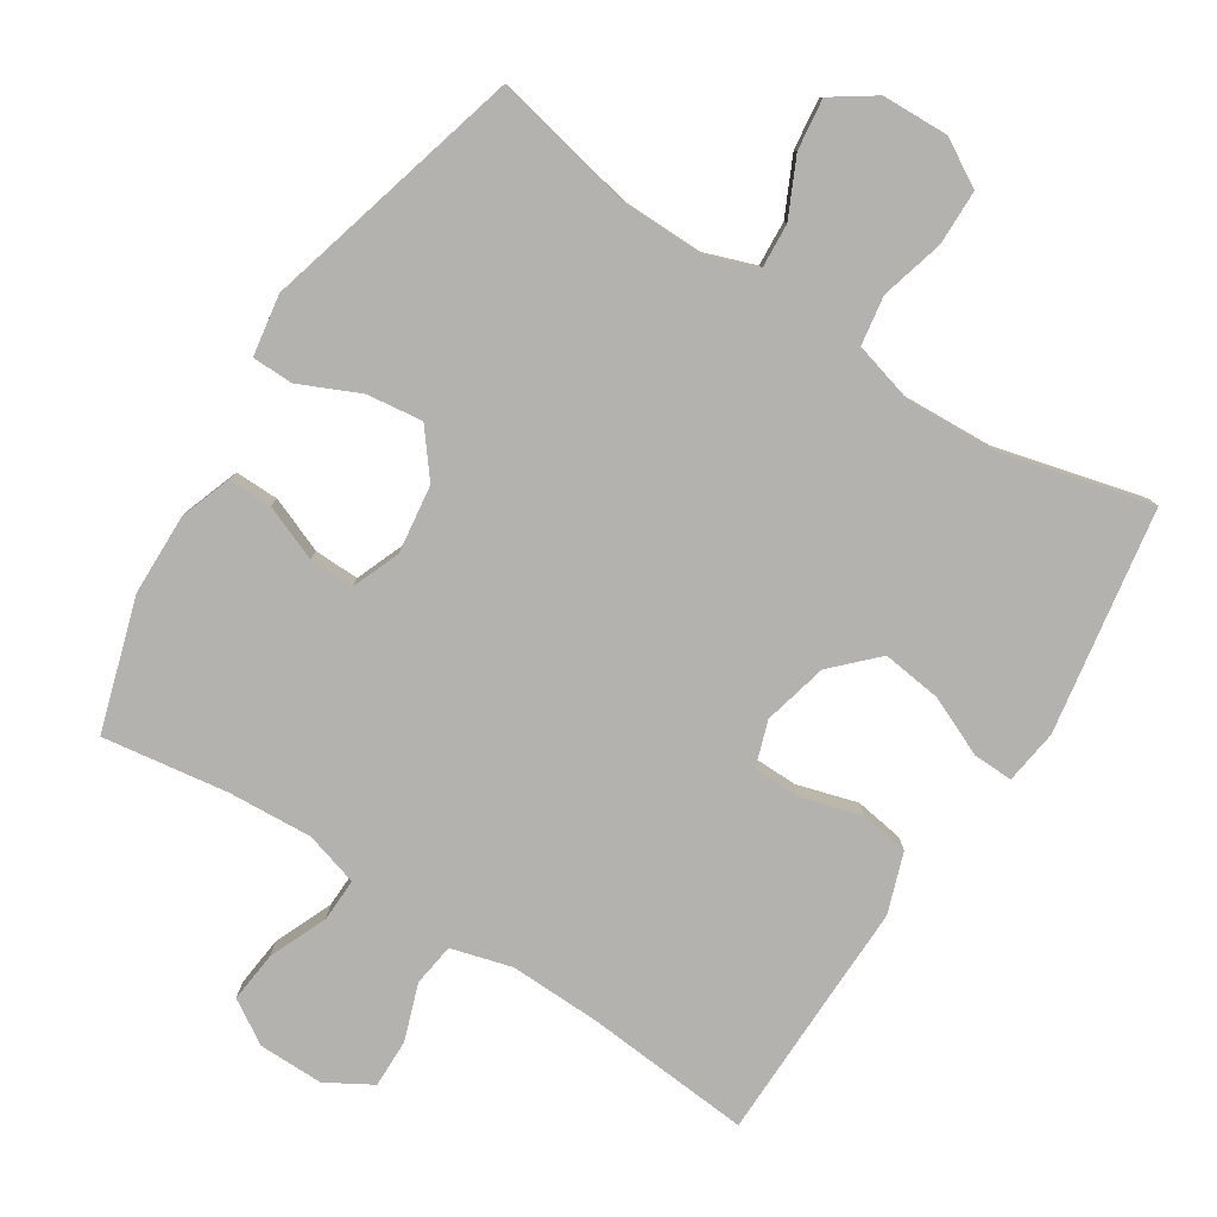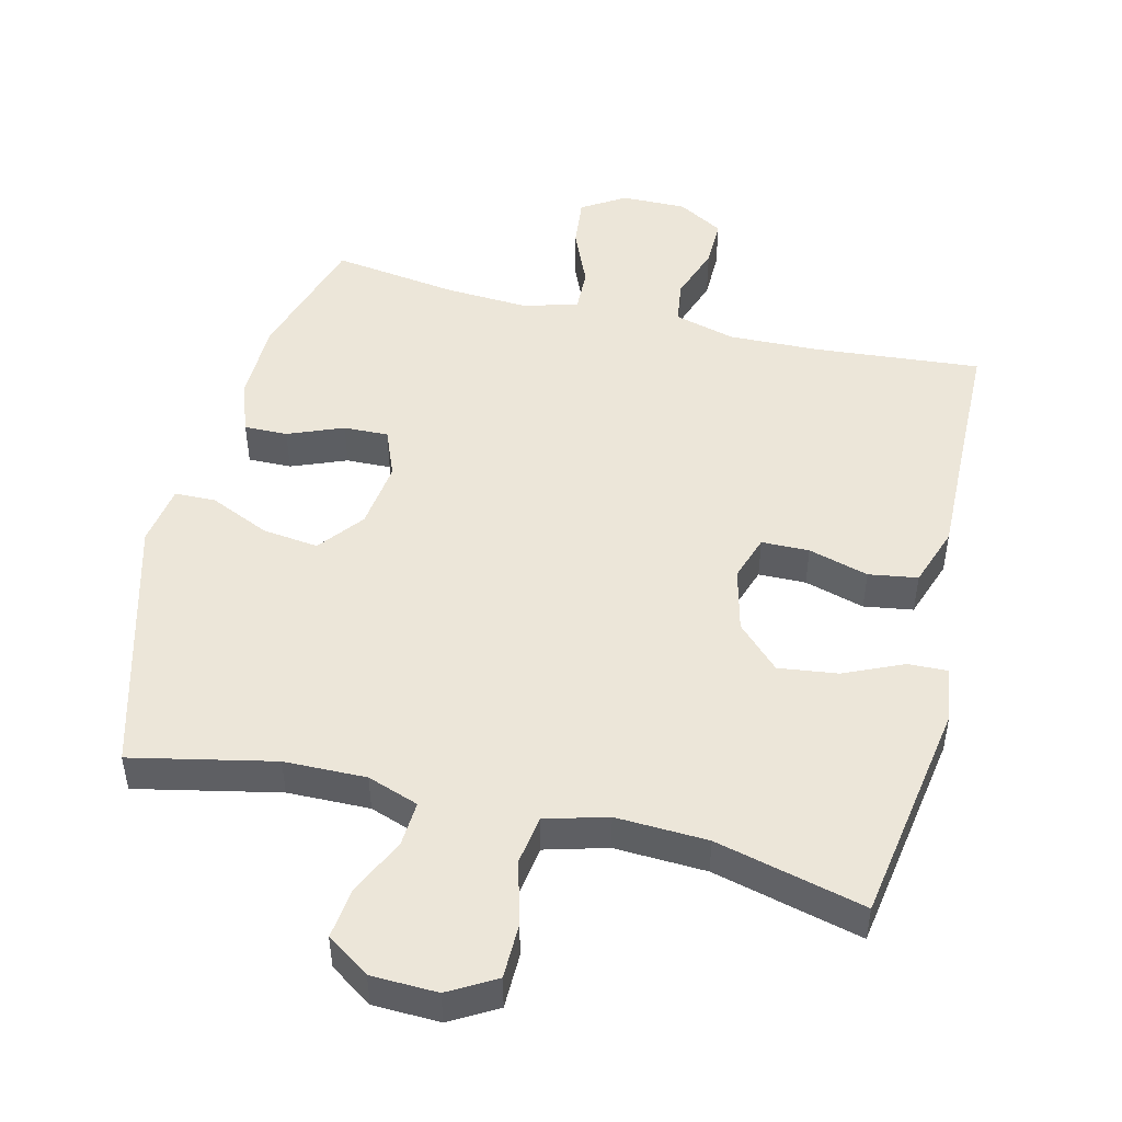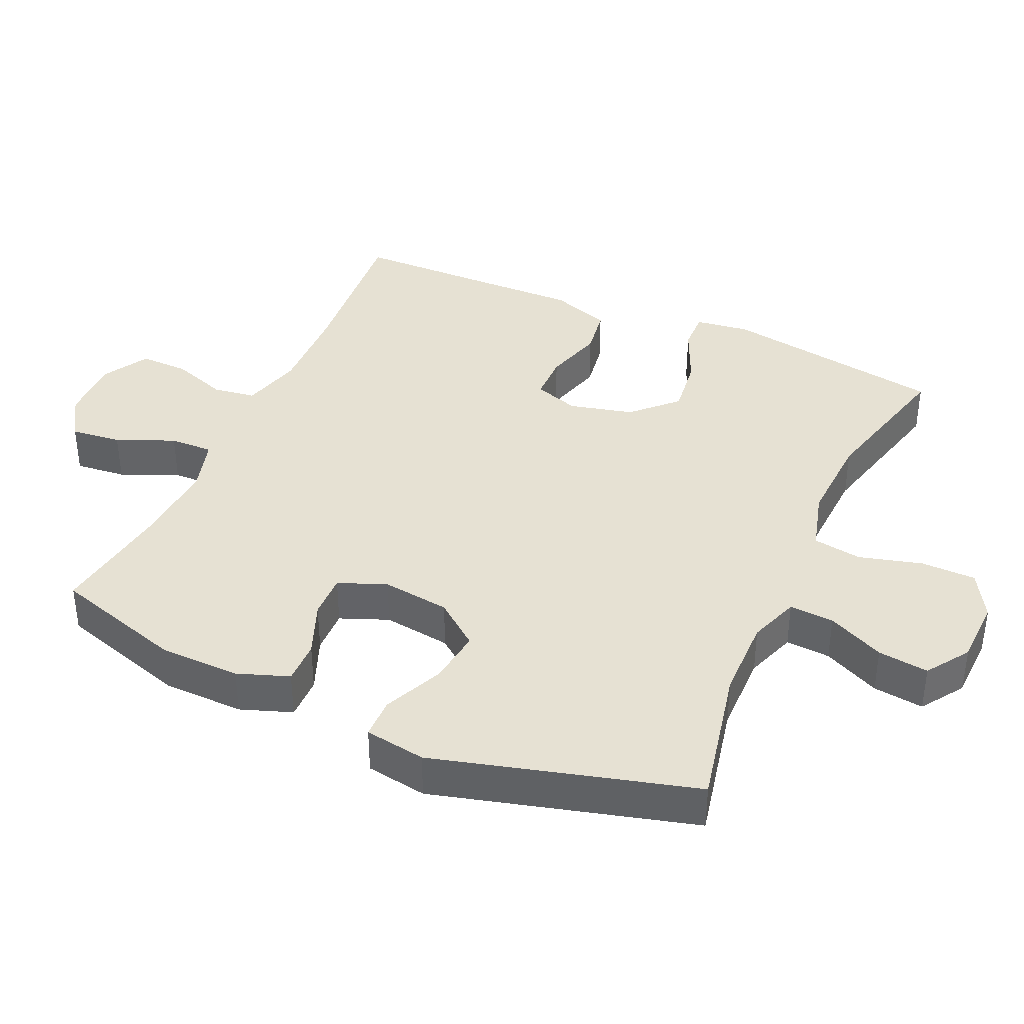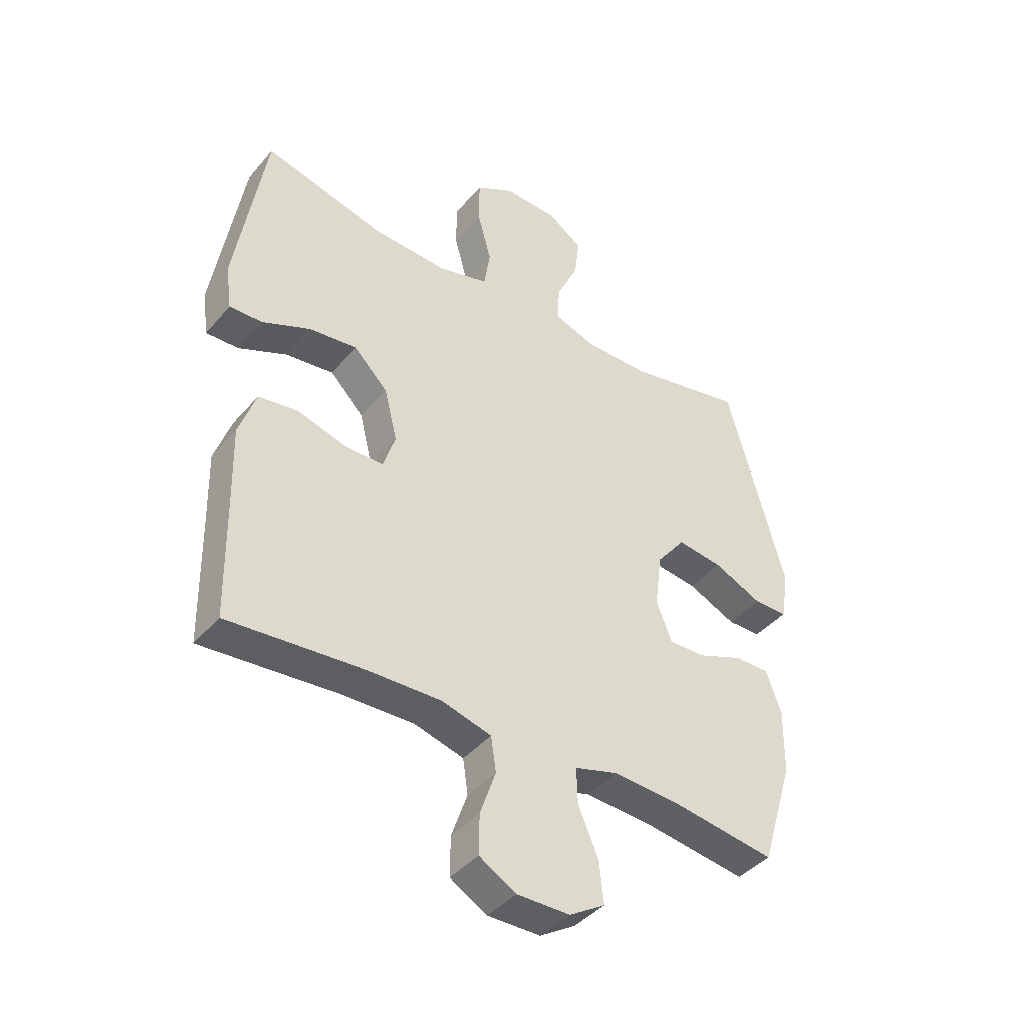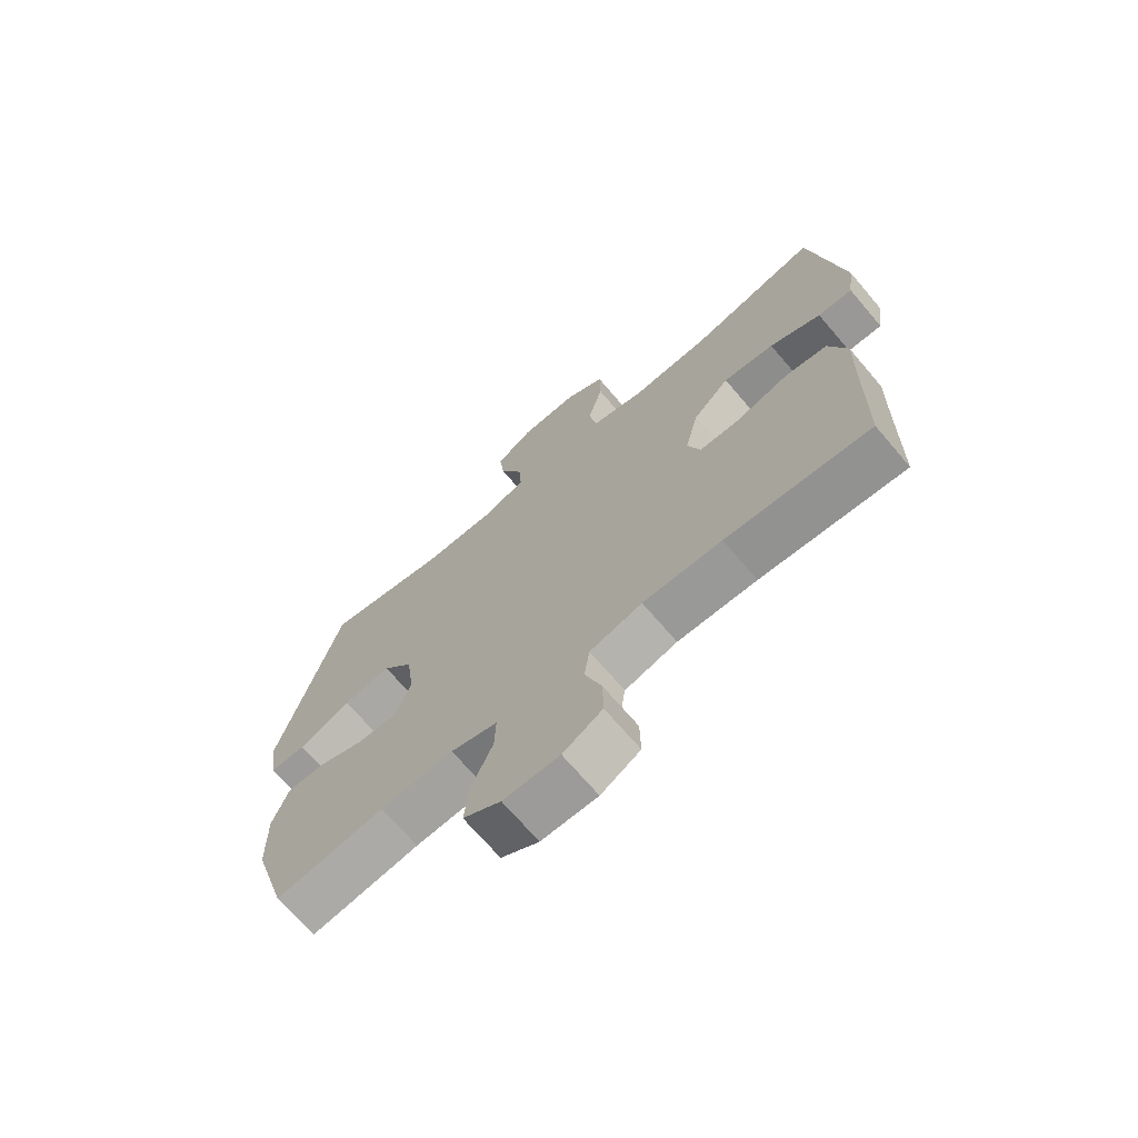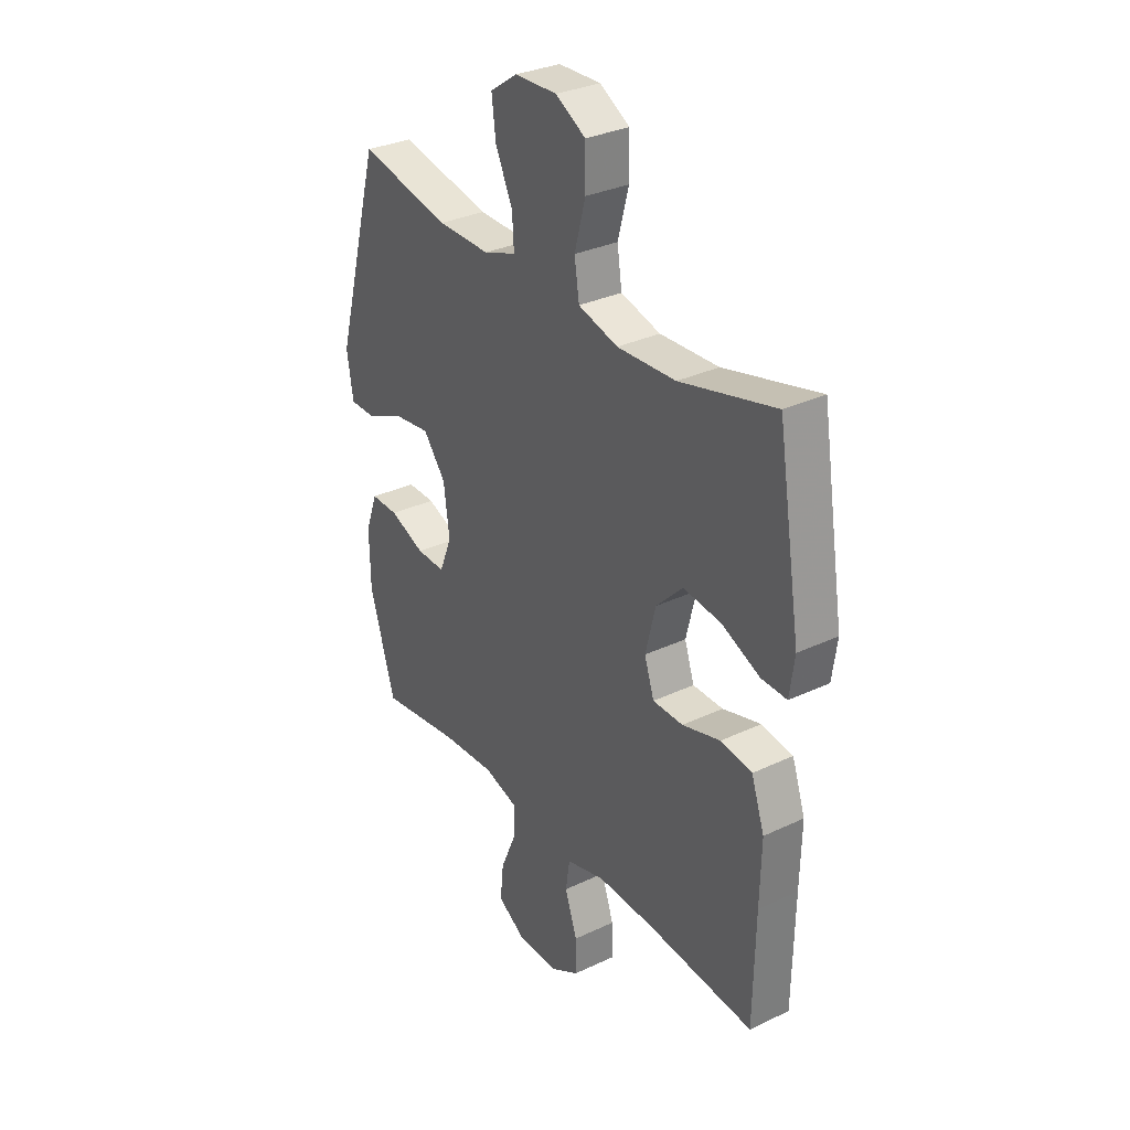
<metadata>
{"format":"obj","ext":"obj","renderer":"f3d","projection":"perspective","resolution":1024,"background":"white","views":[{"elev":-79.8,"azim":-32.5,"up":"+Y"},{"elev":48.9,"azim":13.7,"up":"+Y"},{"elev":38.7,"azim":-65.8,"up":"+Y"},{"elev":-41.7,"azim":143.4,"up":"+Z"},{"elev":-70.1,"azim":40.5,"up":"+Z"},{"elev":31.6,"azim":56.1,"up":"+Z"}]}
</metadata>
<code>
v 0.5 0.07 0.5
v 0.553 0.07 0.174
v 0.542 0.07 0.095
v 0.484 0.07 0.097
v 0.398 0.07 0.135
v 0.312 0.07 0.146
v 0.251 0.07 0.085
v 0.228 0.07 -0.008
v 0.25 0.07 -0.074
v 0.319 0.07 -0.075
v 0.406 0.07 -0.05
v 0.477 0.07 -0.061
v 0.507 0.07 -0.148
v 0.504 0.07 -0.277
v 0.5 0.07 -0.5
v 0.259 0.07 -0.479
v 0.127 0.07 -0.475
v 0.039 0.07 -0.499
v 0.03 0.07 -0.561
v 0.058 0.07 -0.642
v 0.059 0.07 -0.713
v -0.007 0.07 -0.751
v -0.101 0.07 -0.75
v -0.164 0.07 -0.711
v -0.156 0.07 -0.637
v -0.12 0.07 -0.553
v -0.118 0.07 -0.49
v -0.196 0.07 -0.467
v -0.318 0.07 -0.474
v -0.5 0.07 -0.5
v -0.558 0.07 -0.31
v -0.56 0.07 -0.192
v -0.533 0.07 -0.117
v -0.47 0.07 -0.118
v -0.39 0.07 -0.15
v -0.325 0.07 -0.152
v -0.297 0.07 -0.082
v -0.31 0.07 0.017
v -0.361 0.07 0.082
v -0.442 0.07 0.072
v -0.529 0.07 0.033
v -0.589 0.07 0.034
v -0.603 0.07 0.123
v -0.5 0.07 0.5
v -0.293 0.07 0.456
v -0.174 0.07 0.454
v -0.1 0.07 0.48
v -0.104 0.07 0.545
v -0.143 0.07 0.628
v -0.152 0.07 0.702
v -0.09 0.07 0.744
v 0.006 0.07 0.747
v 0.074 0.07 0.708
v 0.075 0.07 0.628
v 0.05 0.07 0.536
v 0.061 0.07 0.465
v 0.151 0.07 0.44
v 0.284 0.07 0.446
v 0.5 0 0.5
v 0.553 0 0.174
v 0.542 0 0.095
v 0.484 0 0.097
v 0.398 0 0.135
v 0.312 0 0.146
v 0.251 0 0.085
v 0.228 0 -0.008
v 0.25 0 -0.074
v 0.319 0 -0.075
v 0.406 0 -0.05
v 0.477 0 -0.061
v 0.507 0 -0.148
v 0.504 0 -0.277
v 0.5 0 -0.5
v 0.259 0 -0.479
v 0.127 0 -0.475
v 0.039 0 -0.499
v 0.03 0 -0.561
v 0.058 0 -0.642
v 0.059 0 -0.713
v -0.007 0 -0.751
v -0.101 0 -0.75
v -0.164 0 -0.711
v -0.156 0 -0.637
v -0.12 0 -0.553
v -0.118 0 -0.49
v -0.196 0 -0.467
v -0.318 0 -0.474
v -0.5 0 -0.5
v -0.558 0 -0.31
v -0.56 0 -0.192
v -0.533 0 -0.117
v -0.47 0 -0.118
v -0.39 0 -0.15
v -0.325 0 -0.152
v -0.297 0 -0.082
v -0.31 0 0.017
v -0.361 0 0.082
v -0.442 0 0.072
v -0.529 0 0.033
v -0.589 0 0.034
v -0.603 0 0.123
v -0.5 0 0.5
v -0.293 0 0.456
v -0.174 0 0.454
v -0.1 0 0.48
v -0.104 0 0.545
v -0.143 0 0.628
v -0.152 0 0.702
v -0.09 0 0.744
v 0.006 0 0.747
v 0.074 0 0.708
v 0.075 0 0.628
v 0.05 0 0.536
v 0.061 0 0.465
v 0.151 0 0.44
v 0.284 0 0.446
f 52 53 54 55
f 52 55 56
f 51 52 56
f 48 49 50 51
f 47 48 51 56
f 46 47 56 57
f 42 43 44 45
f 40 41 42 45
f 39 40 45 46
f 38 39 46 57
f 32 33 34 35
f 32 35 36
f 29 30 31 32
f 28 29 32 36
f 27 28 36 37
f 23 24 25 26
f 23 26 27
f 22 23 27
f 19 20 21 22
f 18 19 22 27
f 17 18 27 37
f 14 15 16
f 10 11 12 13
f 9 10 13 14
f 2 3 4 5
f 58 1 2 5
f 58 5 6
f 57 58 6 7
f 38 57 7 8
f 37 38 8 9
f 16 17 37
f 9 14 16 37
f 113 112 111 110
f 114 113 110
f 114 110 109
f 109 108 107 106
f 114 109 106 105
f 115 114 105 104
f 103 102 101 100
f 103 100 99 98
f 104 103 98 97
f 115 104 97 96
f 93 92 91 90
f 94 93 90
f 90 89 88 87
f 94 90 87 86
f 95 94 86 85
f 84 83 82 81
f 85 84 81
f 85 81 80
f 80 79 78 77
f 85 80 77 76
f 95 85 76 75
f 74 73 72
f 71 70 69 68
f 72 71 68 67
f 63 62 61 60
f 63 60 59 116
f 64 63 116
f 65 64 116 115
f 66 65 115 96
f 67 66 96 95
f 95 75 74
f 95 74 72 67
f 1 59 60 2
f 2 60 61 3
f 3 61 62 4
f 4 62 63 5
f 5 63 64 6
f 6 64 65 7
f 7 65 66 8
f 8 66 67 9
f 9 67 68 10
f 10 68 69 11
f 11 69 70 12
f 12 70 71 13
f 13 71 72 14
f 14 72 73 15
f 15 73 74 16
f 16 74 75 17
f 17 75 76 18
f 18 76 77 19
f 19 77 78 20
f 20 78 79 21
f 21 79 80 22
f 22 80 81 23
f 23 81 82 24
f 24 82 83 25
f 25 83 84 26
f 26 84 85 27
f 27 85 86 28
f 28 86 87 29
f 29 87 88 30
f 30 88 89 31
f 31 89 90 32
f 32 90 91 33
f 33 91 92 34
f 34 92 93 35
f 35 93 94 36
f 36 94 95 37
f 37 95 96 38
f 38 96 97 39
f 39 97 98 40
f 40 98 99 41
f 41 99 100 42
f 42 100 101 43
f 43 101 102 44
f 44 102 103 45
f 45 103 104 46
f 46 104 105 47
f 47 105 106 48
f 48 106 107 49
f 49 107 108 50
f 50 108 109 51
f 51 109 110 52
f 52 110 111 53
f 53 111 112 54
f 54 112 113 55
f 55 113 114 56
f 56 114 115 57
f 57 115 116 58
f 58 116 59 1

</code>
